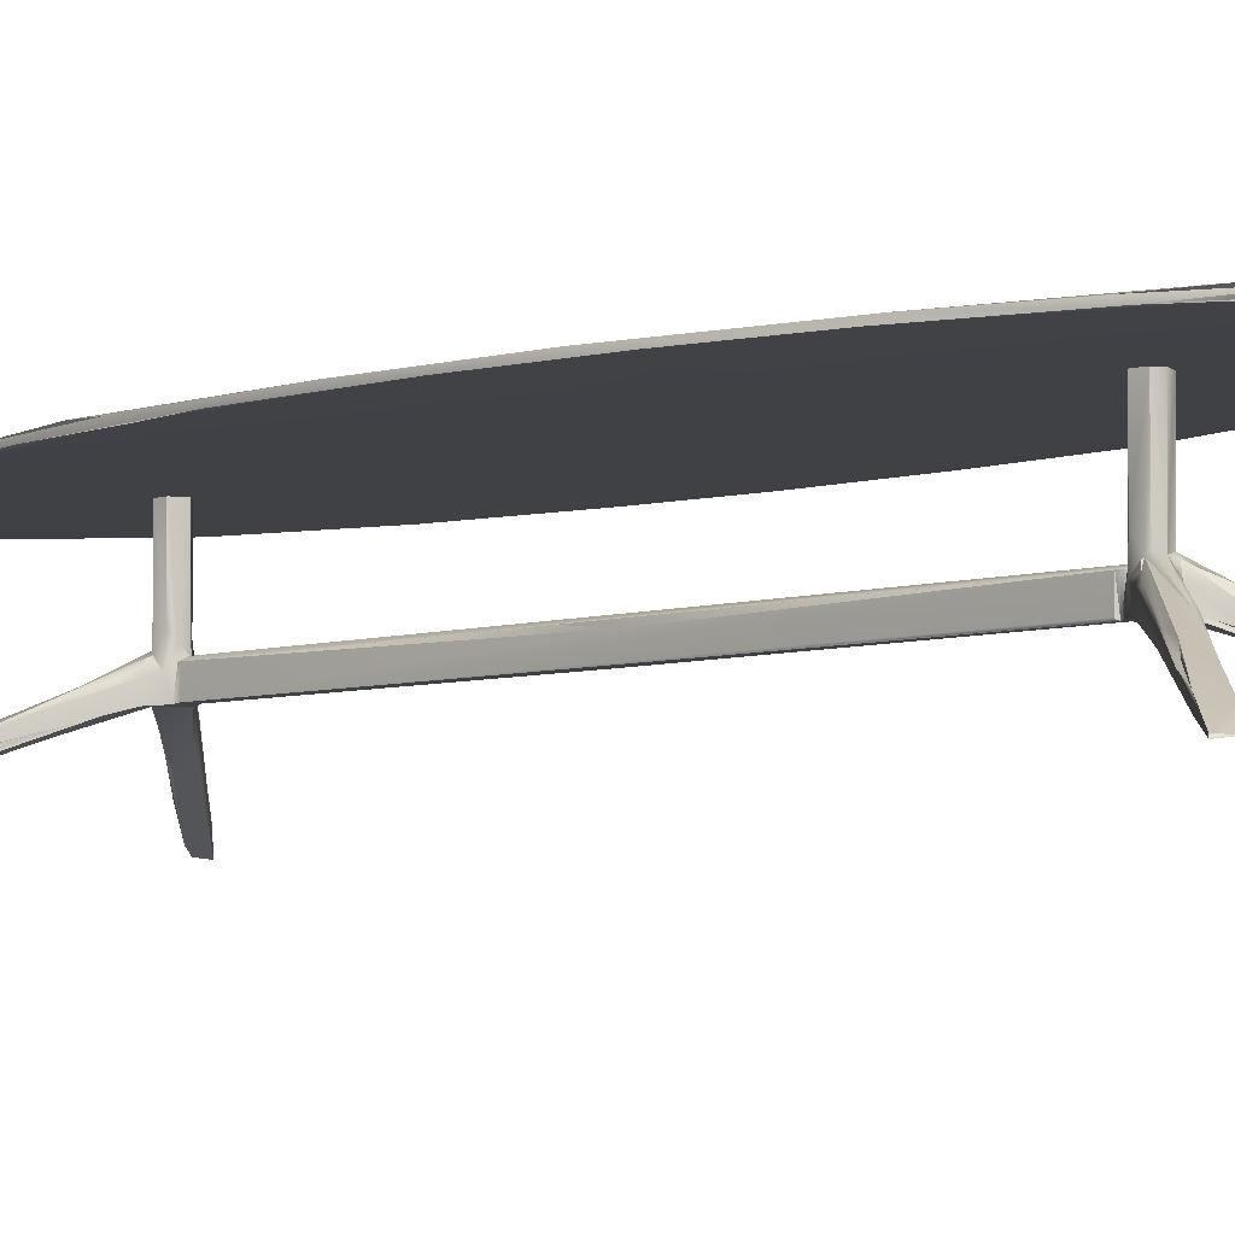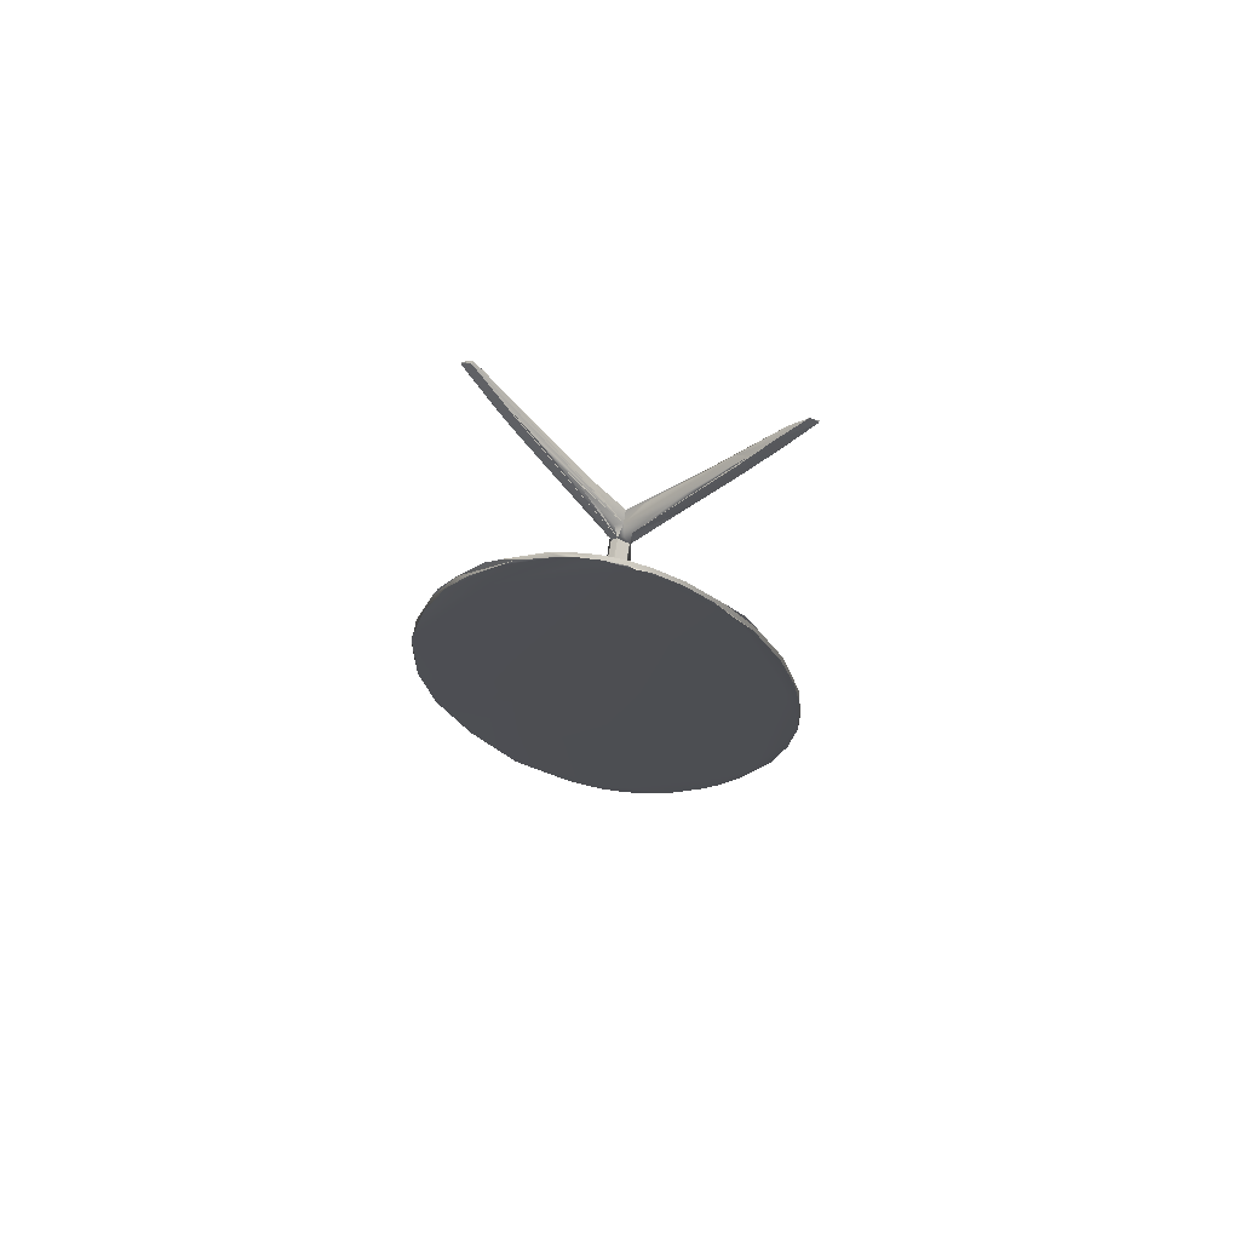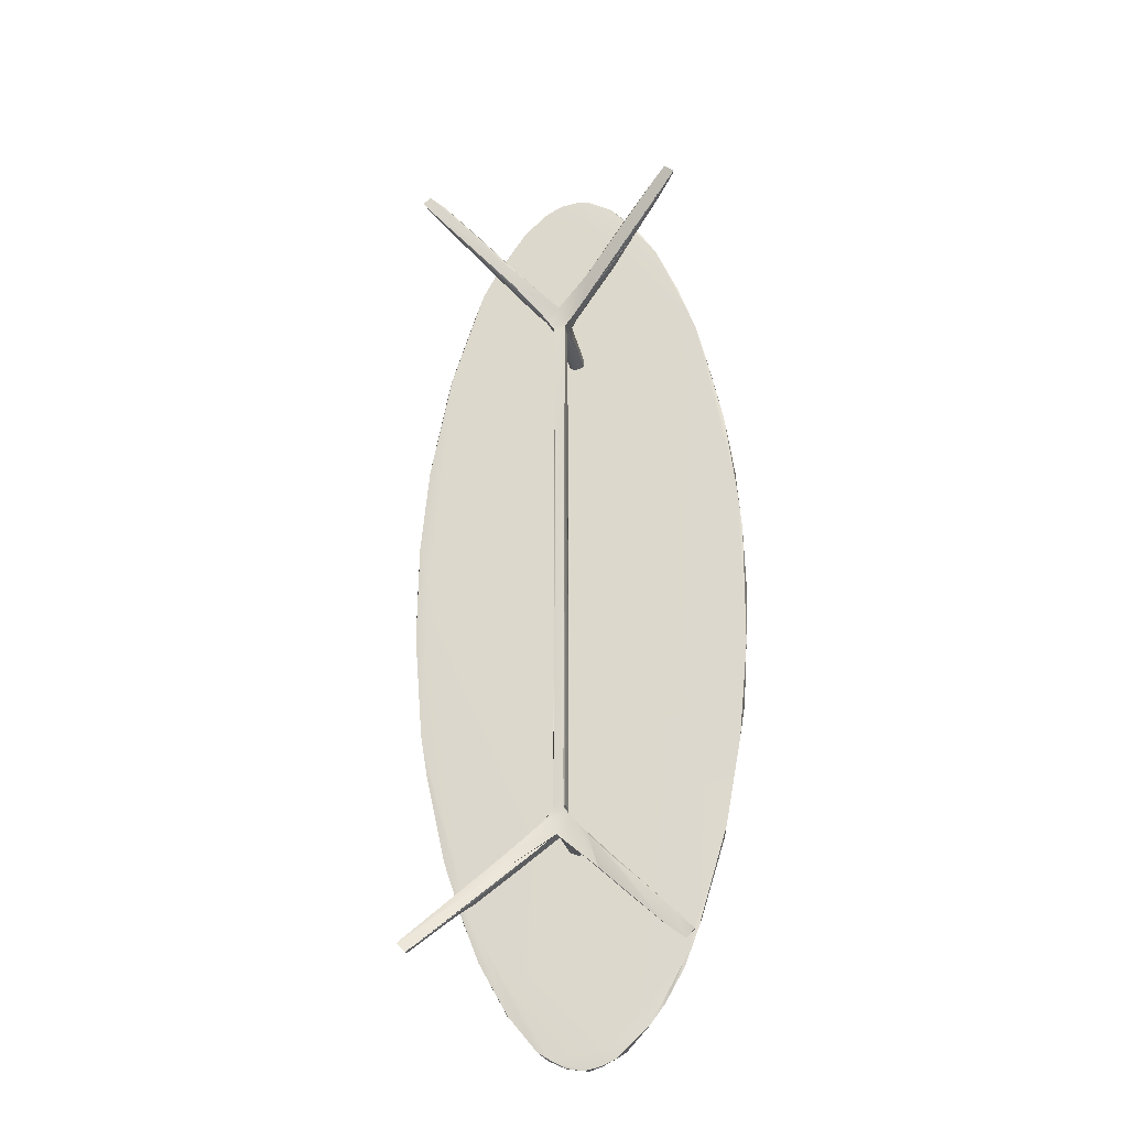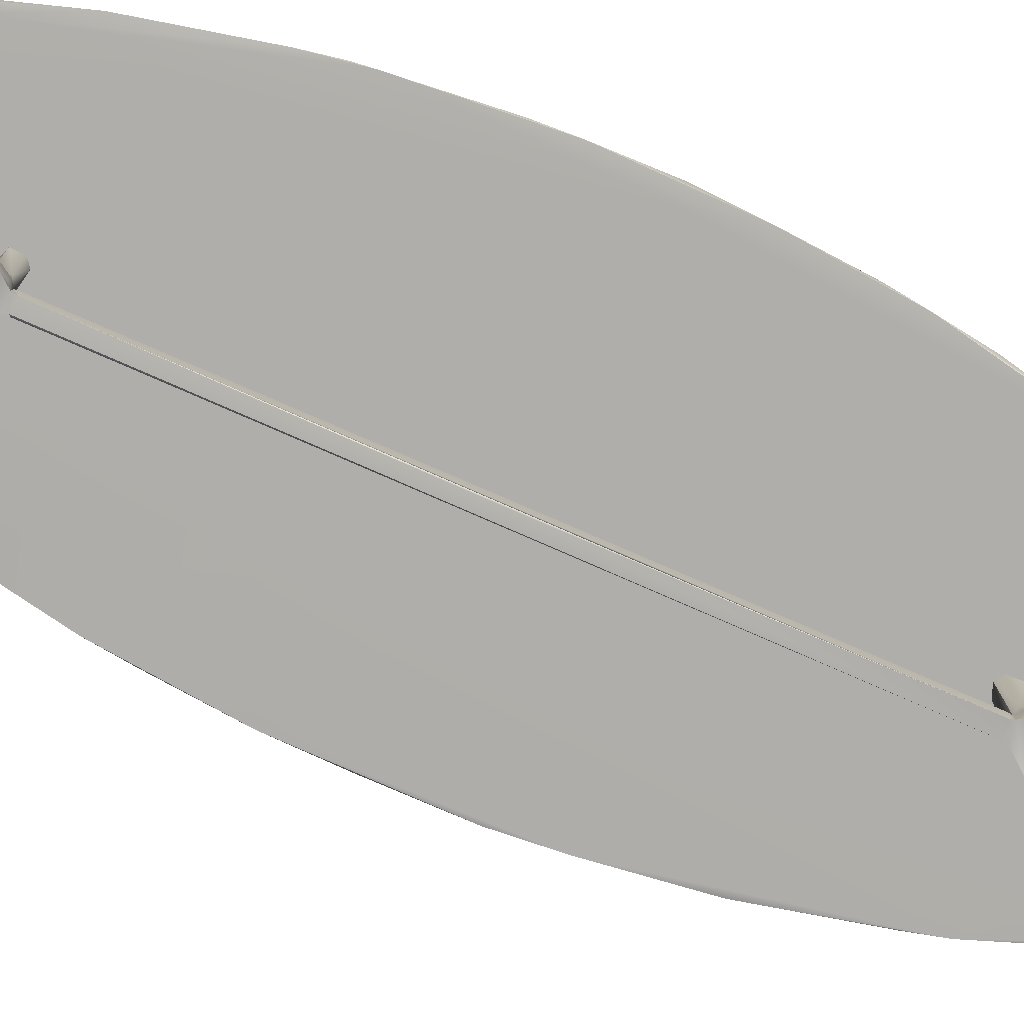
<metadata>
{"format":"obj","ext":"obj","renderer":"f3d","projection":"perspective","resolution":1024,"background":"white","views":[{"elev":-5.8,"azim":134.1,"up":"+Y"},{"elev":76.3,"azim":-170.4,"up":"+Z"},{"elev":-25.2,"azim":11.9,"up":"+Z"},{"elev":-77.7,"azim":-113.6,"up":"+Y"}]}
</metadata>
<code>
g
v 0.19 0.004 -0.57
v 0.154 0.028 -0.533
v -0.183 0.001 -0.58
v -0.012 0.12 -0.396
v 0.009 0.084 -0.378
v 0.005 0.111 -0.377
v -0.01 0.084 -0.377
v 0.189 0.004 0.575
v -0.184 0.003 0.582
v -0.012 0.12 0.4
v 0.008 0.084 0.381
v 0.005 0.111 0.38
v -0.011 0.084 0.379
v 0.19 0 0.575
v 0.176 0.001 0.586
v 0.16 0.009 0.571
v -0.195 0 -0.568
v -0.007 0.112 -0.372
v -0.008 0.11 0.376
v 0.006 0.111 0.376
v -0.163 0.01 -0.562
v -0.163 0.01 0.566
v -0.194 0.004 0.572
v 0.147 0.016 -0.553
v 0.149 0.013 -0.557
v 0.112 0.035 -0.521
v 0.057 0.06 -0.466
v 0.041 0.071 -0.445
v 0.178 0.003 -0.581
v -0.006 0.115 -0.377
v 0.002 0.114 -0.372
v 0.007 0.111 -0.374
v 0.143 0.018 0.555
v 0.105 0.037 0.517
v 0.09 0.046 0.502
v 0.041 0.071 0.45
v 0.028 0.101 -0.404
v 0.031 0.097 -0.406
v 0.071 0.076 -0.446
v 0.088 0.068 -0.464
v 0.128 0.043 -0.503
v 0.122 0.046 -0.502
v 0.171 0.016 -0.55
v 0.19 0.001 -0.57
v -0.086 0.049 -0.488
v -0.05 0.068 -0.454
v -0.029 0.076 -0.433
v -0.12 0.033 -0.522
v -0.195 0.004 -0.568
v -0.172 0.018 -0.546
v -0.144 0.039 -0.516
v -0.132 0.044 -0.505
v -0.163 0.024 -0.534
v -0.126 0.046 -0.497
v -0.137 0.04 -0.509
v -0.086 0.072 -0.457
v -0.063 0.083 -0.433
v -0.037 0.099 -0.407
v -0.041 0.094 -0.411
v 0.028 0.101 0.409
v 0.031 0.097 0.41
v 0.071 0.076 0.45
v 0.086 0.07 0.465
v 0.125 0.044 0.505
v 0.122 0.046 0.507
v 0.15 0.031 0.533
v 0.171 0.016 0.554
v -0.086 0.049 0.492
v -0.03 0.075 0.439
v -0.05 0.068 0.458
v -0.114 0.036 0.521
v -0.163 0.025 0.539
v -0.163 0.024 0.538
v -0.126 0.046 0.501
v -0.137 0.04 0.513
v -0.119 0.053 0.495
v -0.086 0.072 0.461
v -0.063 0.083 0.437
v -0.037 0.099 0.412
v -0.041 0.094 0.416
v -0.195 0.001 0.572
v -0.007 0.112 0.381
v -0.002 0.115 0.377
v -0.024 0.103 -0.395
v -0.021 0.109 -0.395
v -0.015 0.104 -0.381
v -0.014 0.118 -0.391
v -0.023 0.094 -0.391
v -0.023 0.084 -0.392
v -0.016 0.085 -0.382
v -0.012 0.127 -0.382
v -0.012 0.218 -0.382
v -0.013 0.218 -0.396
v 0.012 0.104 -0.382
v 0.01 0.132 -0.382
v 0.01 0.218 -0.382
v -0.004 0.218 -0.376
v -0.024 0.103 0.4
v -0.021 0.109 0.4
v -0.015 0.104 0.385
v -0.014 0.118 0.396
v -0.023 0.094 0.396
v -0.023 0.084 0.397
v -0.016 0.085 0.386
v -0.012 0.127 0.386
v -0.012 0.218 0.386
v -0.013 0.218 0.401
v 0.012 0.104 0.386
v 0.003 0.124 0.382
v 0.01 0.132 0.386
v 0.01 0.218 0.386
v -0.004 0.218 0.38
v -0.019 0.218 -0.692
v -0.059 0.218 -0.669
v -0.019 0.223 -0.692
v -0.045 0.223 -0.68
v -0.1 0.218 -0.619
v -0.101 0.223 -0.619
v -0.142 0.218 -0.544
v -0.142 0.223 -0.544
v -0.166 0.217 -0.483
v -0.165 0.223 -0.489
v -0.195 0.217 -0.397
v -0.194 0.223 -0.397
v -0.224 0.217 -0.267
v -0.231 0.223 -0.225
v -0.247 0.217 -0.051
v -0.244 0.223 -0.096
v -0.248 0.223 0.029
v -0.245 0.217 0.097
v -0.238 0.223 0.183
v -0.233 0.217 0.226
v -0.224 0.223 0.283
v -0.203 0.217 0.382
v -0.2 0.223 0.393
v -0.166 0.217 0.498
v -0.163 0.223 0.509
v -0.128 0.218 0.583
v -0.117 0.223 0.601
v -0.085 0.218 0.647
v -0.084 0.223 0.649
v -0.05 0.223 0.679
v -0.05 0.218 0.679
v -0.026 0.223 0.691
v -0.026 0.218 0.692
v 0.028 0.218 -0.691
v 0.011 0.223 -0.696
v 0.028 0.223 -0.691
v 0.005 0.218 -0.696
v -0.002 0.223 0.696
v 0.004 0.218 0.696
v 0.021 0.218 0.692
v 0.021 0.223 0.692
v 0.062 0.223 -0.673
v 0.047 0.218 -0.683
v 0.096 0.218 -0.638
v 0.116 0.223 -0.609
v 0.165 0.217 -0.508
v 0.168 0.223 -0.497
v 0.203 0.223 -0.385
v 0.207 0.217 -0.37
v 0.238 0.223 -0.192
v 0.231 0.217 -0.241
v 0.245 0.217 -0.097
v 0.248 0.223 -0.017
v 0.246 0.217 0.083
v 0.238 0.223 0.178
v 0.225 0.217 0.27
v 0.209 0.223 0.343
v 0.174 0.223 0.471
v 0.196 0.217 0.398
v 0.159 0.217 0.511
v 0.144 0.223 0.544
v 0.088 0.223 0.642
v 0.103 0.218 0.619
v 0.055 0.218 0.674
v 0.04 0.223 0.684
v 0.007 0.111 -0.37
v 0.021 0.083 -0.393
v 0.021 0.1 -0.394
v 0.038 0.076 -0.411
v 0.077 0.059 -0.452
v 0.019 0.107 -0.397
v 0.161 0.015 -0.539
v 0.021 0.083 0.397
v 0.037 0.077 0.415
v 0.059 0.068 0.439
v 0.021 0.1 0.398
v 0.019 0.107 0.401
v 0.141 0.026 0.523
v 0.009 0.218 -0.396
v 0.011 0.116 -0.393
v 0.009 0.119 -0.396
v 0.015 0.114 -0.394
v 0.005 0.084 -0.372
v 0.009 0.218 0.4
v 0.011 0.116 0.397
v 0.009 0.119 0.4
v 0.015 0.114 0.398
v 0.007 0.085 0.375
v -0.007 0.111 0.091
v -0.009 0.085 -0.371
v -0.008 0.085 0.091
v -0.009 0.085 0.375
v 0.106 0.06 -0.488
v 0.059 0.082 -0.459
v 0.146 0.025 -0.553
v 0.132 0.034 -0.536
v 0.11 0.047 -0.516
v 0.081 0.065 -0.487
v 0.053 0.079 -0.461
v 0.028 0.094 -0.432
v 0.002 0.117 -0.401
v 0.008 0.106 -0.413
v 0.13 0.045 0.516
v 0.177 0.005 0.587
v 0.127 0.039 0.537
v 0.038 0.097 0.434
v 0.002 0.117 0.405
v 0.053 0.079 0.466
v 0.028 0.094 0.437
v 0.008 0.106 0.417
v 0.081 0.065 0.492
v 0.11 0.047 0.52
v 0.132 0.034 0.54
v 0.011 0.082 -0.419
v -0.004 0.084 -0.41
v 0.089 0.049 -0.47
v 0.043 0.066 0.451
v -0.002 0.085 0.413
v 0.013 0.082 0.425
v -0.064 0.086 0.441
v -0.129 0.048 0.509
v -0.153 0.024 0.557
v -0.117 0.048 0.52
v -0.014 0.111 0.415
v -0.005 0.115 0.408
v -0.012 0.106 0.417
v -0.032 0.094 0.436
v -0.062 0.076 0.469
v -0.086 0.065 0.49
v -0.104 0.052 0.509
v -0.128 0.039 0.531
v -0.164 0.016 0.541
v -0.086 0.056 0.462
v -0.037 0.079 0.412
v -0.037 0.079 -0.408
v -0.07 0.064 -0.44
v -0.146 0.026 -0.518
v -0.055 0.092 -0.431
v -0.183 0.005 -0.581
v -0.115 0.051 -0.51
v -0.126 0.041 -0.524
v -0.128 0.039 -0.527
v -0.013 0.11 -0.411
v -0.086 0.065 -0.486
v -0.062 0.076 -0.465
v -0.104 0.052 -0.507
v -0.032 0.094 -0.432
v -0.012 0.106 -0.413
v -0.005 0.115 -0.404
v 0 0.218 0.405
v -0.002 0.101 0.412
v -0.015 0.083 0.422
v 0 0.218 -0.401
v -0.002 0.102 -0.408
v -0.022 0.094 -0.427
v -0.015 0.083 -0.418
v -0.071 0.055 -0.464
v -0.067 0.061 0.447
v -0.083 0.048 0.485
v 0.007 0.086 -0.37
v 0.007 0.086 0.011
v -0.007 0.084 0.003
v 0.006 0.111 0.043
v 0.007 0.105 -0.007
v 0.008 0.085 -0.37
v -0.14 0.225 0.559
v -0.035 0.225 0.688
v 0.233 0.225 0.217
v 0.143 0.225 -0.561
v 0.124 0.225 0.527
v 0.104 0.225 0.62
v 0.114 0.225 -0.048
v -0.009 0.225 -0.65
v -0.205 0.225 -0.309
v -0.213 0.225 0.259
v 0.145 0.216 -0.553
v 0.24 0.216 0.151
v 0.186 0.216 0.436
v 0.126 0.216 0.583
v 0.105 0.216 -0.162
v 0.019 0.216 0.641
v -0.04 0.216 -0.681
v 0.034 0.216 -0.669
v -0.155 0.216 -0.484
v -0.23 0.216 0.039
v -0.234 0.216 -0.205
v -0.202 0.216 0.38
v -0.152 0.216 0.537
g
f 27 26 24
f 28 26 27
f 6 31 32
f 6 30 31
f 15 33 16
f 33 34 16
f 33 35 34
f 36 34 35
f 38 39 37
f 40 37 39
f 39 41 40
f 42 40 41
f 2 42 41
f 43 2 41
f 43 1 2
f 45 46 47
f 46 45 48
f 45 21 48
f 49 50 51
f 53 52 50
f 55 52 53
f 53 54 55
f 55 54 56
f 54 57 56
f 56 57 58
f 59 58 57
f 61 60 62
f 63 62 60
f 62 63 64
f 65 64 63
f 66 64 65
f 67 64 66
f 67 66 8
f 68 69 70
f 70 71 68
f 68 71 22
f 73 23 72
f 75 73 72
f 73 75 74
f 72 76 75
f 75 77 74
f 74 77 78
f 77 79 78
f 80 78 79
f 19 82 83
f 83 12 20
f 84 85 58
f 85 84 86
f 86 87 85
f 84 88 86
f 88 90 86
f 90 88 89
f 87 86 91
f 93 91 92
f 91 93 87
f 93 4 87
f 5 94 6
f 94 95 6
f 6 95 96
f 96 97 6
f 6 97 30
f 92 91 97
f 97 91 30
f 30 91 86
f 7 86 90
f 86 7 30
f 98 79 99
f 99 100 98
f 100 99 101
f 98 100 102
f 102 100 104
f 104 103 102
f 101 105 100
f 107 106 105
f 105 101 107
f 107 101 10
f 11 12 108
f 12 109 108
f 108 109 110
f 109 111 110
f 111 109 112
f 109 82 112
f 106 112 105
f 112 82 105
f 82 100 105
f 13 104 100
f 100 82 13
f 83 109 12
f 109 83 82
f 113 114 115
f 116 115 114
f 114 117 116
f 118 116 117
f 117 119 118
f 120 118 119
f 119 121 120
f 122 120 121
f 121 123 122
f 124 122 123
f 123 125 124
f 126 124 125
f 125 127 126
f 128 126 127
f 129 128 127
f 127 130 129
f 131 129 130
f 130 132 131
f 132 133 131
f 132 134 133
f 134 135 133
f 134 136 135
f 137 135 136
f 136 138 137
f 138 139 137
f 138 140 139
f 141 139 140
f 140 143 141
f 142 141 143
f 143 144 142
f 144 143 145
f 146 147 148
f 147 146 149
f 149 113 147
f 115 147 113
f 145 150 144
f 150 145 151
f 151 152 150
f 153 150 152
f 148 154 146
f 155 146 154
f 156 155 154
f 154 157 156
f 158 156 157
f 157 159 158
f 159 160 158
f 161 158 160
f 160 162 161
f 163 161 162
f 162 164 163
f 162 165 164
f 166 164 165
f 165 167 166
f 168 166 167
f 168 167 169
f 171 168 169
f 169 170 171
f 172 171 170
f 170 173 172
f 173 174 172
f 175 172 174
f 176 175 174
f 176 174 177
f 177 153 176
f 152 176 153
f 32 31 178
f 18 31 30
f 179 181 180
f 181 182 180
f 180 38 183
f 38 180 39
f 41 39 180
f 180 182 41
f 182 184 41
f 43 41 44
f 43 44 1
f 44 41 184
f 185 188 186
f 62 186 188
f 188 189 61
f 61 62 188
f 64 186 62
f 186 64 187
f 190 187 64
f 190 64 14
f 67 8 14
f 67 14 64
f 96 95 191
f 192 191 95
f 192 193 191
f 95 94 192
f 192 94 194
f 183 194 94
f 180 183 94
f 37 183 38
f 179 180 94
f 179 94 5
f 5 6 195
f 32 195 6
f 111 196 110
f 197 110 196
f 197 196 198
f 110 197 108
f 197 199 108
f 189 108 199
f 188 108 189
f 60 61 189
f 185 108 188
f 185 11 108
f 11 20 12
f 11 200 20
f 19 201 18
f 18 202 19
f 202 203 204
f 204 19 202
f 192 194 183
f 192 183 37
f 37 40 192
f 205 192 40
f 42 205 40
f 42 2 205
f 192 205 206
f 2 1 205
f 208 209 206
f 209 210 206
f 208 206 207
f 210 211 206
f 213 206 211
f 212 213 211
f 214 213 212
f 193 206 213
f 206 193 192
f 205 207 206
f 1 29 207
f 207 205 1
f 197 189 199
f 197 60 189
f 60 197 63
f 215 65 63
f 65 215 66
f 66 215 8
f 215 63 218
f 197 218 63
f 218 197 198
f 198 219 218
f 217 218 219
f 221 220 219
f 222 221 219
f 223 219 220
f 217 215 218
f 224 219 223
f 225 219 224
f 219 225 217
f 225 216 217
f 215 217 8
f 216 8 217
f 27 24 25
f 226 28 27
f 27 227 226
f 27 25 181
f 181 179 27
f 227 27 179
f 181 228 182
f 182 228 184
f 44 184 29
f 25 29 184
f 228 181 25
f 25 184 228
f 190 14 187
f 186 187 14
f 185 13 11
f 186 229 185
f 230 185 229
f 185 230 13
f 103 13 230
f 229 231 230
f 231 229 36
f 36 229 34
f 229 16 34
f 14 16 229
f 229 186 14
f 15 16 14
f 13 200 11
f 77 75 76
f 232 77 76
f 76 72 232
f 233 232 72
f 23 233 72
f 234 23 9
f 234 233 23
f 232 79 77
f 79 232 101
f 99 79 101
f 237 10 236
f 238 236 239
f 239 236 240
f 241 240 236
f 240 241 242
f 241 236 243
f 235 243 236
f 235 233 234
f 233 235 236
f 233 236 232
f 232 236 101
f 10 101 236
f 73 81 23
f 73 74 81
f 81 74 102
f 81 102 244
f 245 244 102
f 246 245 102
f 74 78 102
f 246 102 103
f 78 80 102
f 98 102 80
f 79 98 80
f 84 59 88
f 58 59 84
f 57 88 59
f 247 89 88
f 54 88 57
f 247 88 248
f 248 88 249
f 17 88 54
f 53 17 54
f 53 50 17
f 50 49 17
f 249 88 17
f 7 195 202
f 7 5 195
f 56 52 55
f 250 52 56
f 51 52 250
f 52 51 50
f 251 49 51
f 251 51 252
f 253 251 252
f 253 255 254
f 255 253 252
f 256 254 255
f 257 258 256
f 256 255 257
f 259 257 255
f 260 259 255
f 261 255 4
f 4 250 87
f 250 4 255
f 252 250 255
f 51 250 252
f 85 87 58
f 58 87 250
f 250 56 58
f 237 219 10
f 10 219 107
f 262 107 219
f 262 219 196
f 198 196 219
f 237 263 219
f 263 222 219
f 236 238 237
f 221 222 263
f 221 263 220
f 263 223 220
f 223 263 224
f 225 224 263
f 263 216 225
f 35 263 36
f 36 263 231
f 231 263 230
f 230 263 264
f 264 263 69
f 70 69 263
f 263 71 70
f 9 22 234
f 234 243 235
f 234 71 243
f 71 234 22
f 242 243 71
f 243 242 241
f 242 71 240
f 71 263 240
f 263 239 240
f 239 263 238
f 238 263 237
f 261 4 213
f 4 93 213
f 265 213 93
f 265 191 213
f 193 213 191
f 261 213 266
f 266 213 214
f 255 261 260
f 212 266 214
f 212 211 266
f 261 267 260
f 259 260 267
f 267 257 259
f 258 257 267
f 254 256 258
f 251 253 254
f 254 48 251
f 48 254 258
f 251 48 21
f 48 258 46
f 47 46 258
f 267 47 258
f 266 267 261
f 267 266 47
f 47 266 268
f 227 268 266
f 226 227 266
f 28 226 266
f 26 28 266
f 266 211 210
f 210 209 266
f 26 266 24
f 29 25 24
f 266 29 24
f 29 266 207
f 208 266 209
f 266 208 207
f 1 44 29
f 49 251 17
f 3 17 251
f 21 3 251
f 23 81 9
f 89 7 90
f 5 7 89
f 227 179 5
f 89 227 5
f 248 89 247
f 89 248 227
f 249 17 248
f 268 227 269
f 268 3 47
f 3 268 269
f 47 3 45
f 21 45 3
f 269 17 3
f 269 227 248
f 248 17 269
f 103 104 13
f 270 246 103
f 246 270 245
f 244 245 270
f 271 244 270
f 81 244 271
f 9 81 271
f 22 9 271
f 22 271 68
f 271 270 230
f 103 230 270
f 264 271 230
f 264 69 271
f 69 68 271
f 273 195 272
f 200 195 273
f 195 200 274
f 204 274 200
f 274 204 203
f 274 203 202
f 274 202 195
f 20 275 178
f 178 31 20
f 31 83 20
f 201 19 83
f 83 18 201
f 31 18 83
f 216 14 8
f 14 216 15
f 263 15 216
f 33 15 263
f 35 33 263
f 30 202 18
f 202 30 7
f 82 19 13
f 178 275 276
f 20 276 275
f 200 276 20
f 200 178 276
f 178 200 273
f 272 178 273
f 178 277 195
f 195 32 178
f 19 204 13
f 195 277 272
f 277 178 272
f 278 135 137
f 137 139 278
f 279 142 144
f 144 150 279
f 177 150 153
f 280 169 167
f 167 165 280
f 281 160 159
f 159 157 281
f 147 154 148
f 281 157 154
f 169 282 170
f 282 169 280
f 173 170 283
f 174 173 283
f 280 165 284
f 162 284 165
f 284 162 160
f 284 160 281
f 154 285 281
f 285 154 147
f 285 284 281
f 280 284 282
f 283 177 174
f 177 282 150
f 170 282 283
f 116 285 147
f 118 285 116
f 286 284 285
f 285 118 286
f 120 122 118
f 122 286 118
f 124 286 122
f 286 124 126
f 287 284 286
f 129 126 128
f 142 279 141
f 150 282 279
f 278 139 141
f 141 279 278
f 283 282 177
f 282 284 279
f 279 284 278
f 278 284 287
f 287 135 278
f 131 133 135
f 286 126 129
f 286 129 287
f 131 287 129
f 287 131 135
f 155 149 146
f 166 168 289
f 290 168 171
f 290 171 172
f 291 172 175
f 291 290 172
f 151 176 152
f 175 176 291
f 289 168 290
f 156 158 288
f 164 292 163
f 292 164 289
f 166 289 164
f 291 293 290
f 176 293 291
f 293 176 151
f 293 292 290
f 290 292 289
f 292 161 163
f 288 158 161
f 161 292 288
f 114 113 294
f 155 295 149
f 288 292 295
f 295 156 288
f 156 295 155
f 294 113 149
f 149 295 294
f 295 292 296
f 296 294 295
f 296 292 297
f 298 296 297
f 298 125 296
f 123 296 125
f 296 123 121
f 119 296 121
f 117 296 119
f 296 117 114
f 296 114 294
f 13 204 200
f 127 125 298
f 136 134 300
f 138 136 300
f 300 140 138
f 293 143 140
f 143 293 145
f 145 293 151
f 293 140 300
f 300 292 293
f 299 292 300
f 297 292 299
f 298 297 127
f 127 297 130
f 130 297 132
f 132 297 299
f 134 299 300
f 134 132 299
f 116 147 115

</code>
